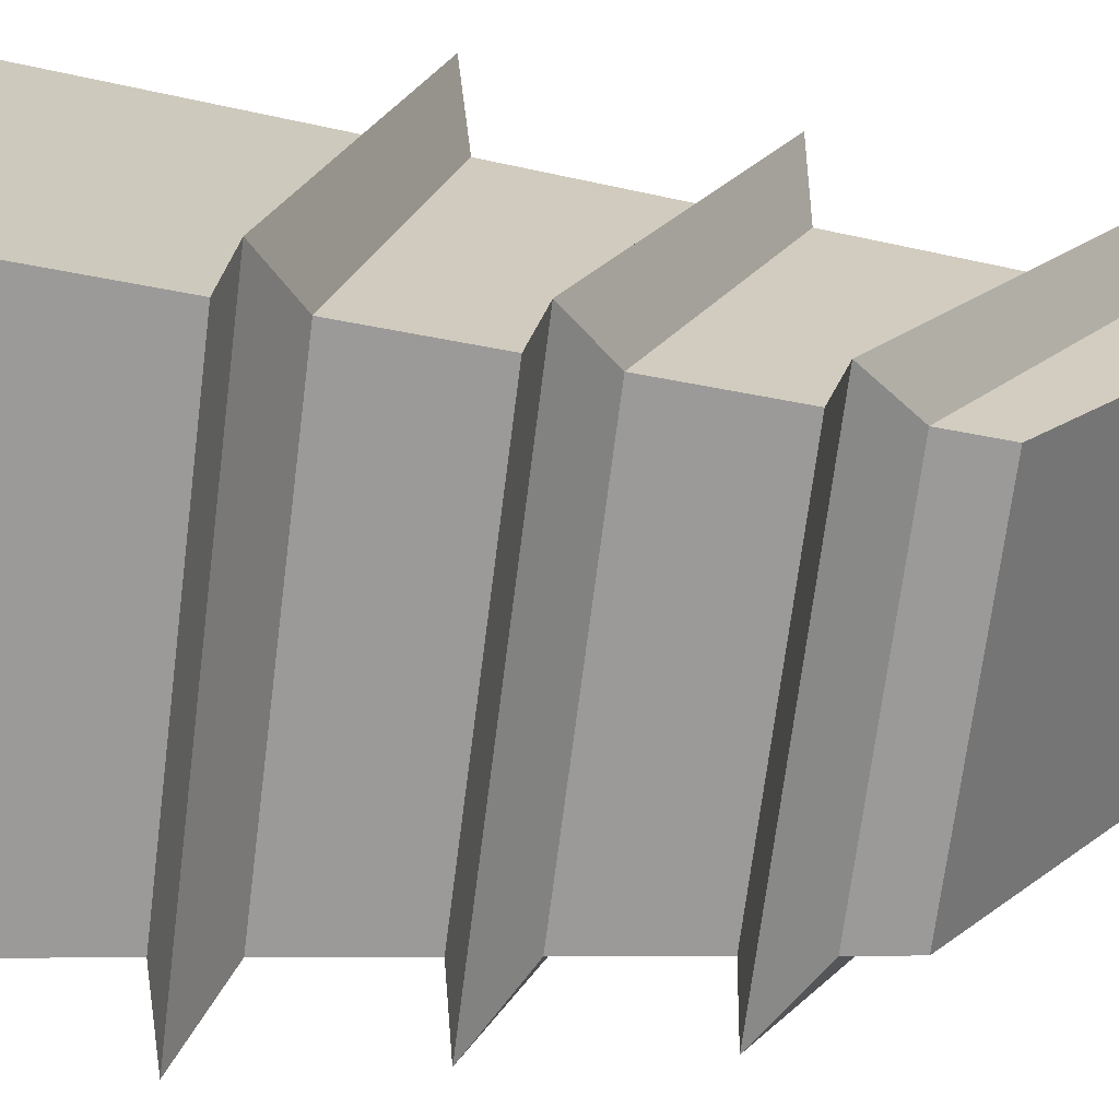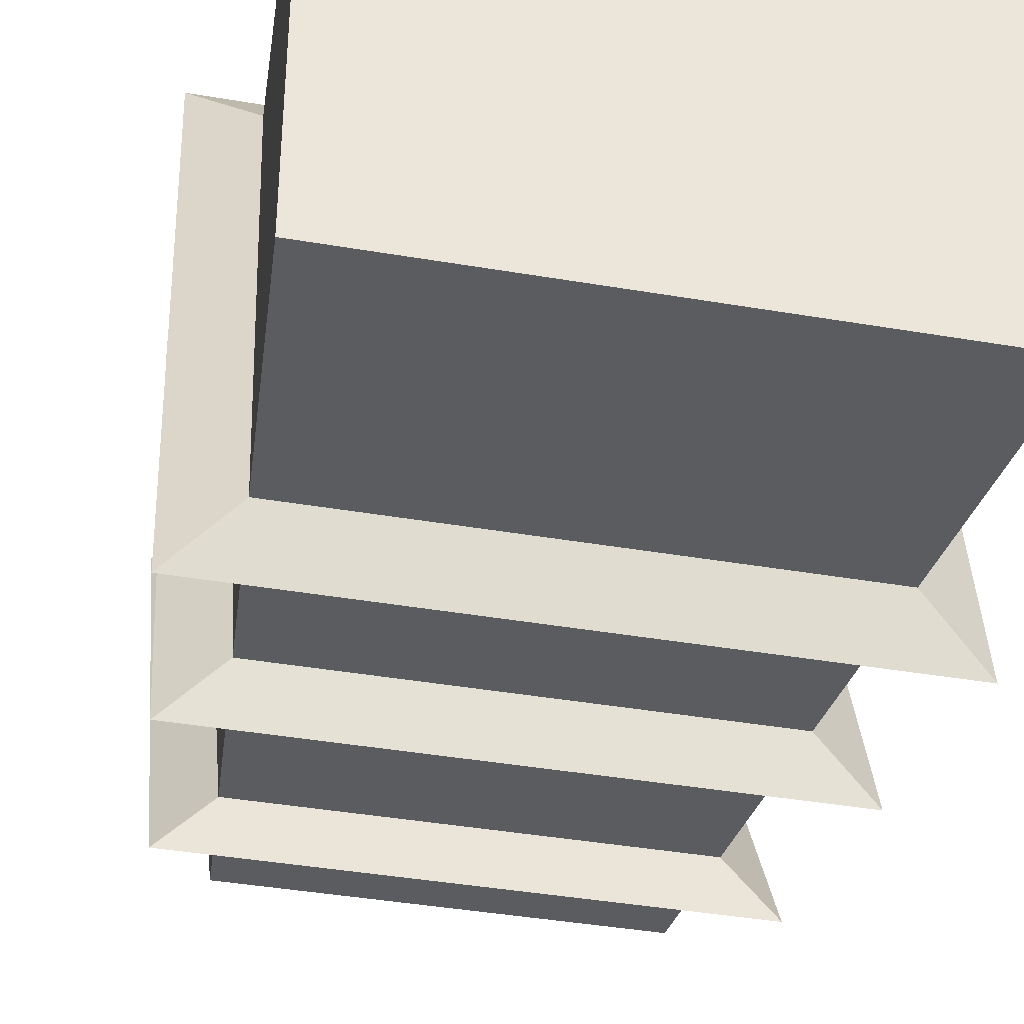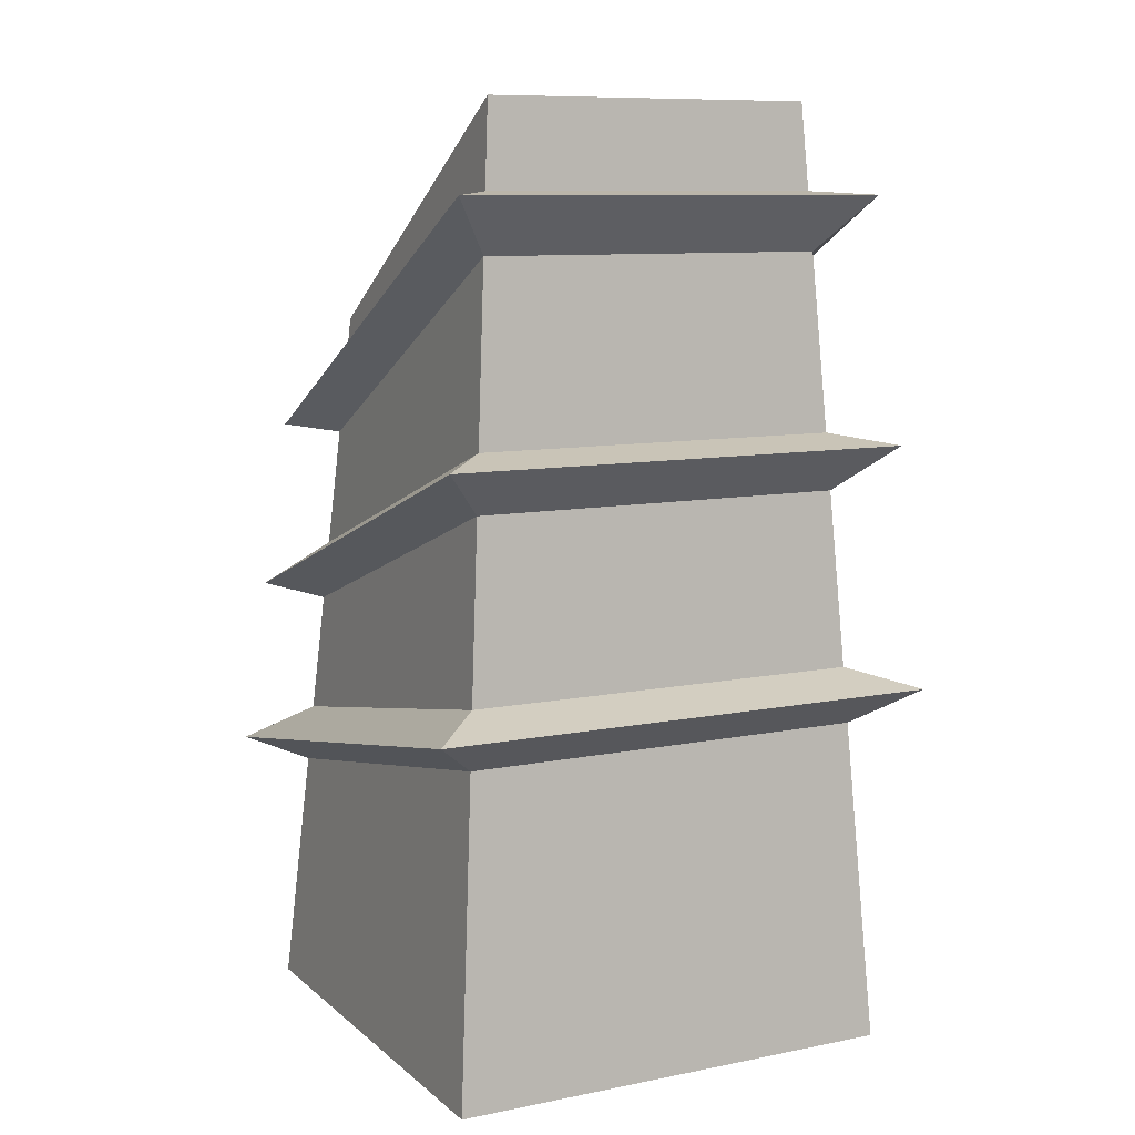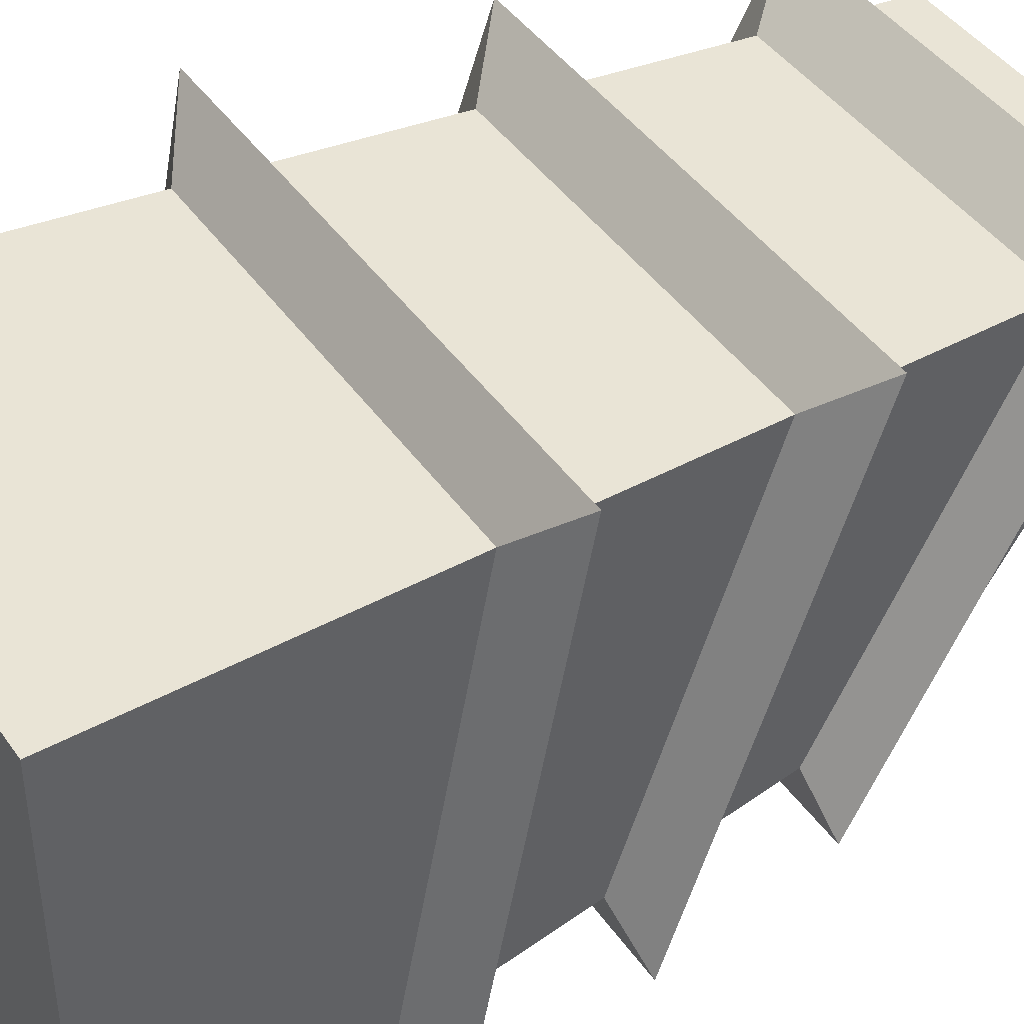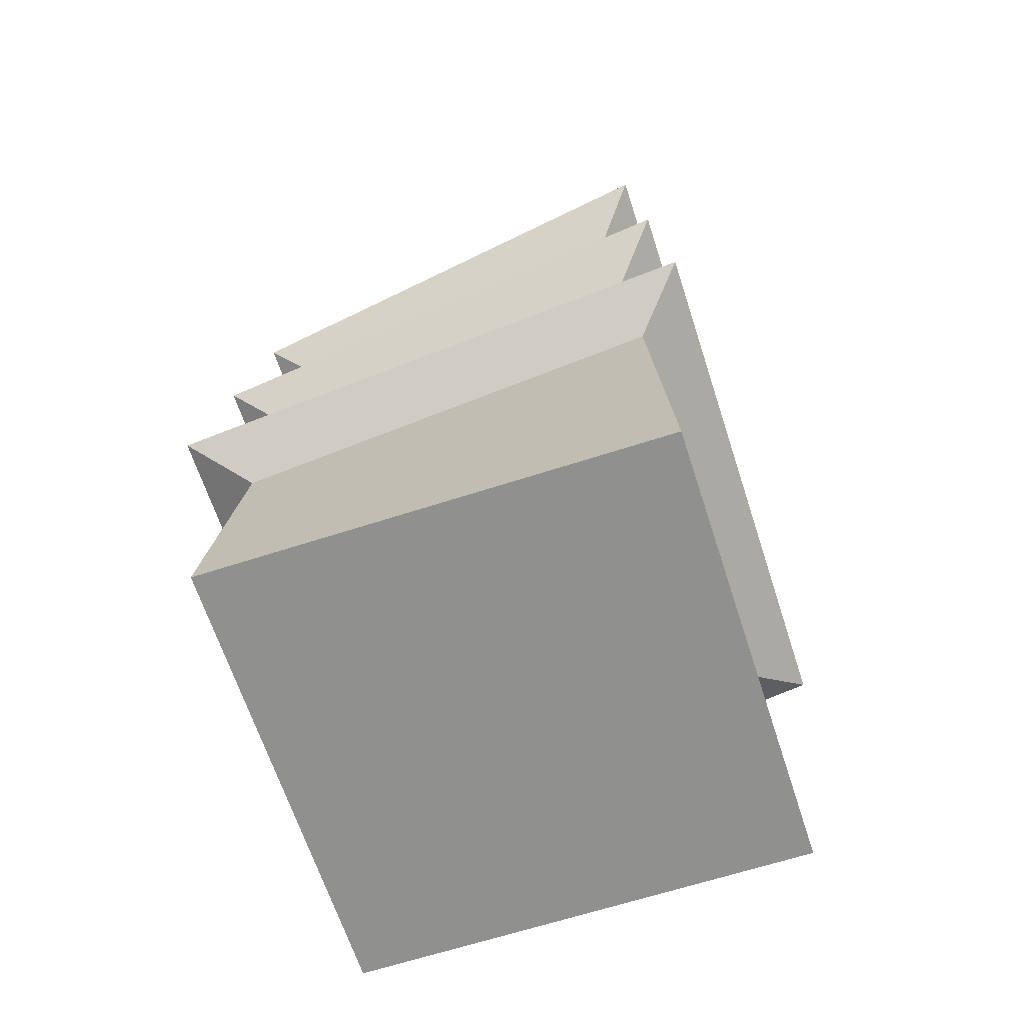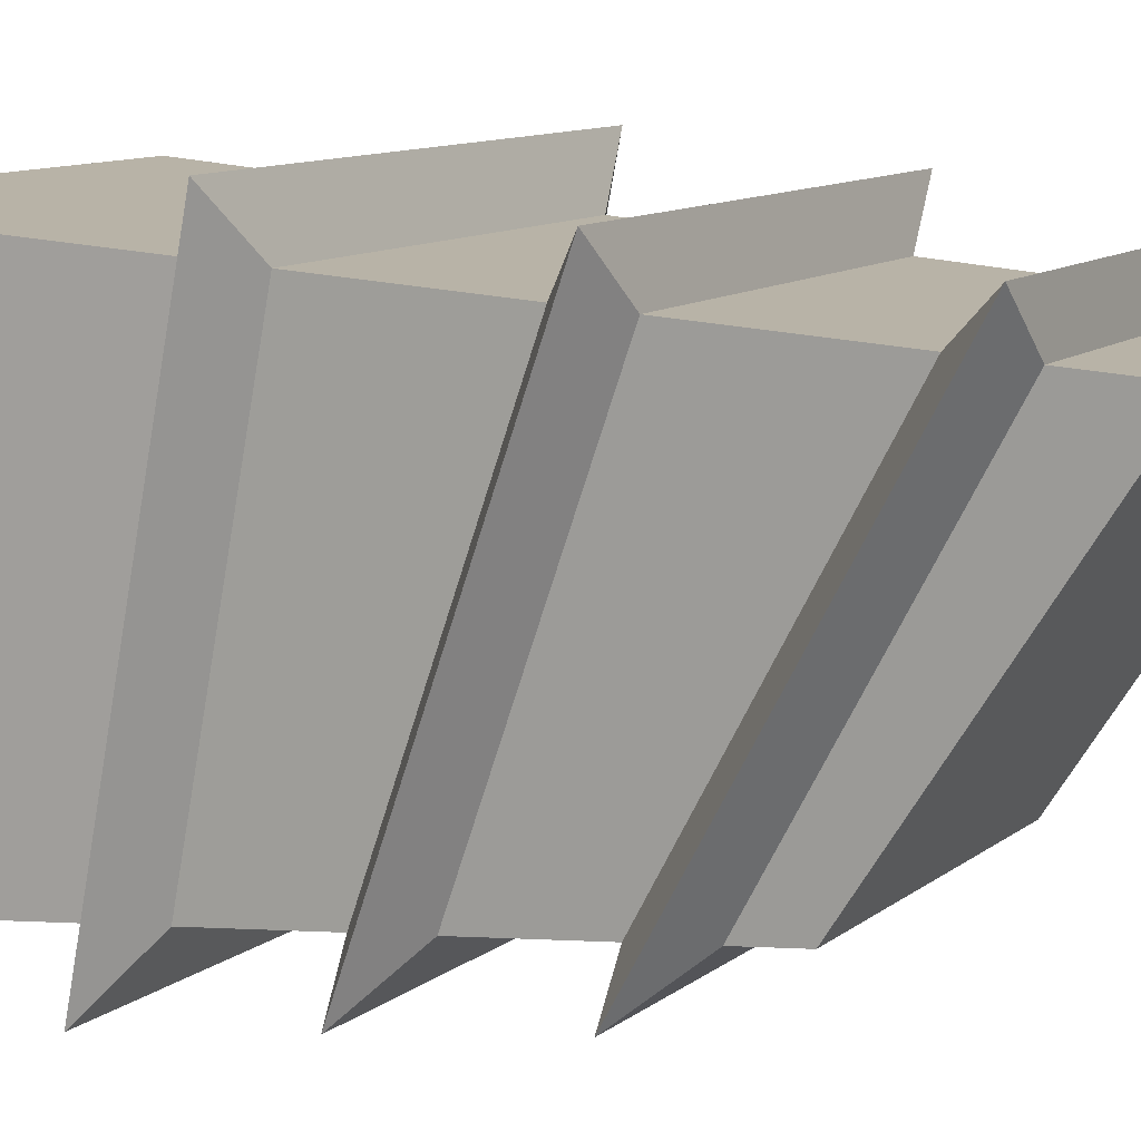
<metadata>
{"format":"obj","ext":"obj","renderer":"f3d","projection":"perspective","resolution":1024,"background":"white","views":[{"elev":-69.6,"azim":82.8,"up":"+Z"},{"elev":-39.9,"azim":-12.0,"up":"+Z"},{"elev":9.6,"azim":-27.4,"up":"+Y"},{"elev":43.3,"azim":57.7,"up":"+Z"},{"elev":-65.6,"azim":-72.0,"up":"+Y"},{"elev":10.5,"azim":118.9,"up":"+Z"}]}
</metadata>
<code>
g Tower4
v -0.3763 1.443 -0.3763
v 0.3763 1.443 -0.3763
v 0.3658 1.566 -0.3658
v -0.3658 1.566 -0.3658
v -0.4101 1.049 -0.4101
v 0.4101 1.049 -0.4101
v 0.388 1.307 -0.388
v -0.388 1.307 -0.388
v 0.4101 1.049 -0.4101
v 0.4108 1.341 0.4108
v 0.3852 1.725 0.3852
v 0.388 1.307 -0.388
v -0.3768 1.851 0.3768
v -0.3763 1.443 -0.3763
v -0.3658 1.566 -0.3658
v -0.3645 2.037 0.3645
v -0.5 0 -0.5
v -0.5 0 0.5
v 0.5 0 0.5
v 0.5 0 -0.5
v 0.3658 1.566 -0.3658
v 0.3645 2.037 0.3645
v -0.3645 2.037 0.3645
v -0.3658 1.566 -0.3658
v -0.4447 0.8315 0.4447
v -0.4438 0.6552 -0.4438
v -0.4213 0.918 -0.4213
v -0.419 1.217 0.419
v -0.4108 1.341 0.4108
v -0.4101 1.049 -0.4101
v -0.388 1.307 -0.388
v -0.3852 1.725 0.3852
v 0.3768 1.851 0.3768
v -0.3768 1.851 0.3768
v -0.3645 2.037 0.3645
v 0.3645 2.037 0.3645
v 0.5 0 -0.5
v 0.5 0 0.5
v 0.4529 0.7083 0.4529
v 0.4547 0.5285 -0.4547
v 0.4438 0.6552 -0.4438
v 0.4447 0.8315 0.4447
v 0.419 1.217 0.419
v 0.4213 0.918 -0.4213
v 0.3763 1.443 -0.3763
v 0.3768 1.851 0.3768
v 0.3645 2.037 0.3645
v 0.3658 1.566 -0.3658
v -0.5 0 -0.5
v 0.5 0 -0.5
v 0.4547 0.5285 -0.4547
v -0.4547 0.5285 -0.4547
v -0.4438 0.6552 -0.4438
v 0.4438 0.6552 -0.4438
v 0.4213 0.918 -0.4213
v -0.4213 0.918 -0.4213
v 0.5 0 0.5
v -0.5 0 0.5
v -0.4529 0.7083 0.4529
v 0.4529 0.7083 0.4529
v 0.4447 0.8315 0.4447
v -0.4447 0.8315 0.4447
v -0.419 1.217 0.419
v 0.419 1.217 0.419
v 0.4108 1.341 0.4108
v -0.4108 1.341 0.4108
v -0.3852 1.725 0.3852
v 0.3852 1.725 0.3852
v 0.4447 0.8315 0.4447
v 0.5686 0.7937 0.5686
v -0.5686 0.7937 0.5686
v -0.4447 0.8315 0.4447
v 0.5686 0.7937 0.5686
v 0.4529 0.7083 0.4529
v -0.4529 0.7083 0.4529
v -0.5686 0.7937 0.5686
v 0.4108 1.341 0.4108
v 0.5256 1.319 0.5258
v -0.5256 1.319 0.5258
v -0.4108 1.341 0.4108
v 0.5256 1.319 0.5258
v 0.419 1.217 0.419
v -0.419 1.217 0.419
v -0.5256 1.319 0.5258
v 0.3768 1.851 0.3768
v 0.4827 1.844 0.4829
v -0.4827 1.844 0.4829
v -0.3768 1.851 0.3768
v 0.4827 1.844 0.4829
v 0.3852 1.725 0.3852
v -0.3852 1.725 0.3852
v -0.4827 1.844 0.4829
v 0.4438 0.6552 -0.4438
v 0.5692 0.5681 -0.5691
v 0.5686 0.7937 0.5686
v 0.4447 0.8315 0.4447
v 0.5692 0.5681 -0.5691
v 0.4547 0.5285 -0.4547
v 0.4529 0.7083 0.4529
v 0.5686 0.7937 0.5686
v 0.4101 1.049 -0.4101
v 0.5267 0.9438 -0.5266
v 0.5256 1.319 0.5258
v 0.4108 1.341 0.4108
v 0.5267 0.9438 -0.5266
v 0.4213 0.918 -0.4213
v 0.419 1.217 0.419
v 0.5256 1.319 0.5258
v 0.3763 1.443 -0.3763
v 0.4842 1.32 -0.484
v 0.4827 1.844 0.4829
v 0.3768 1.851 0.3768
v 0.4842 1.32 -0.484
v 0.388 1.307 -0.388
v 0.3852 1.725 0.3852
v 0.4827 1.844 0.4829
v -0.4438 0.6552 -0.4438
v -0.5692 0.5681 -0.5691
v 0.5692 0.5681 -0.5691
v 0.4438 0.6552 -0.4438
v -0.5692 0.5681 -0.5691
v -0.4547 0.5285 -0.4547
v 0.4547 0.5285 -0.4547
v 0.5692 0.5681 -0.5691
v -0.4101 1.049 -0.4101
v -0.5267 0.9438 -0.5266
v 0.5267 0.9438 -0.5266
v 0.4101 1.049 -0.4101
v -0.5267 0.9438 -0.5266
v -0.4213 0.918 -0.4213
v 0.4213 0.918 -0.4213
v 0.5267 0.9438 -0.5266
v -0.3763 1.443 -0.3763
v -0.4842 1.32 -0.484
v 0.4842 1.32 -0.484
v 0.3763 1.443 -0.3763
v -0.4842 1.32 -0.484
v -0.388 1.307 -0.388
v 0.388 1.307 -0.388
v 0.4842 1.32 -0.484
v -0.4447 0.8315 0.4447
v -0.5686 0.7937 0.5686
v -0.5692 0.5681 -0.5691
v -0.4438 0.6552 -0.4438
v -0.5686 0.7937 0.5686
v -0.4529 0.7083 0.4529
v -0.4547 0.5285 -0.4547
v -0.5692 0.5681 -0.5691
v -0.4108 1.341 0.4108
v -0.5256 1.319 0.5258
v -0.5267 0.9438 -0.5266
v -0.4101 1.049 -0.4101
v -0.5256 1.319 0.5258
v -0.419 1.217 0.419
v -0.4213 0.918 -0.4213
v -0.5267 0.9438 -0.5266
v -0.3768 1.851 0.3768
v -0.4827 1.844 0.4829
v -0.4842 1.32 -0.484
v -0.3763 1.443 -0.3763
v -0.4827 1.844 0.4829
v -0.3852 1.725 0.3852
v -0.388 1.307 -0.388
v -0.4842 1.32 -0.484
v -0.5 0 0.5
v -0.5 0 -0.5
v -0.4547 0.5285 -0.4547
v -0.4529 0.7083 0.4529
g Tower4_0
f 3 2 1
f 4 3 1
f 7 6 5
f 8 7 5
f 11 10 9
f 12 11 9
f 15 14 13
f 16 15 13
f 19 18 17
f 20 19 17
f 23 22 21
f 24 23 21
f 27 26 25
f 28 27 25
f 31 30 29
f 32 31 29
f 35 34 33
f 36 35 33
f 39 38 37
f 40 39 37
f 43 42 41
f 44 43 41
f 47 46 45
f 48 47 45
f 51 50 49
f 52 51 49
f 55 54 53
f 56 55 53
f 59 58 57
f 60 59 57
f 63 62 61
f 64 63 61
f 67 66 65
f 68 67 65
f 71 70 69
f 72 71 69
f 75 74 73
f 76 75 73
f 79 78 77
f 80 79 77
f 83 82 81
f 84 83 81
f 87 86 85
f 88 87 85
f 91 90 89
f 92 91 89
f 95 94 93
f 96 95 93
f 99 98 97
f 100 99 97
f 103 102 101
f 104 103 101
f 107 106 105
f 108 107 105
f 111 110 109
f 112 111 109
f 115 114 113
f 116 115 113
f 119 118 117
f 120 119 117
f 123 122 121
f 124 123 121
f 127 126 125
f 128 127 125
f 131 130 129
f 132 131 129
f 135 134 133
f 136 135 133
f 139 138 137
f 140 139 137
f 143 142 141
f 144 143 141
f 147 146 145
f 148 147 145
f 151 150 149
f 152 151 149
f 155 154 153
f 156 155 153
f 159 158 157
f 160 159 157
f 163 162 161
f 164 163 161
f 167 166 165
f 168 167 165

</code>
